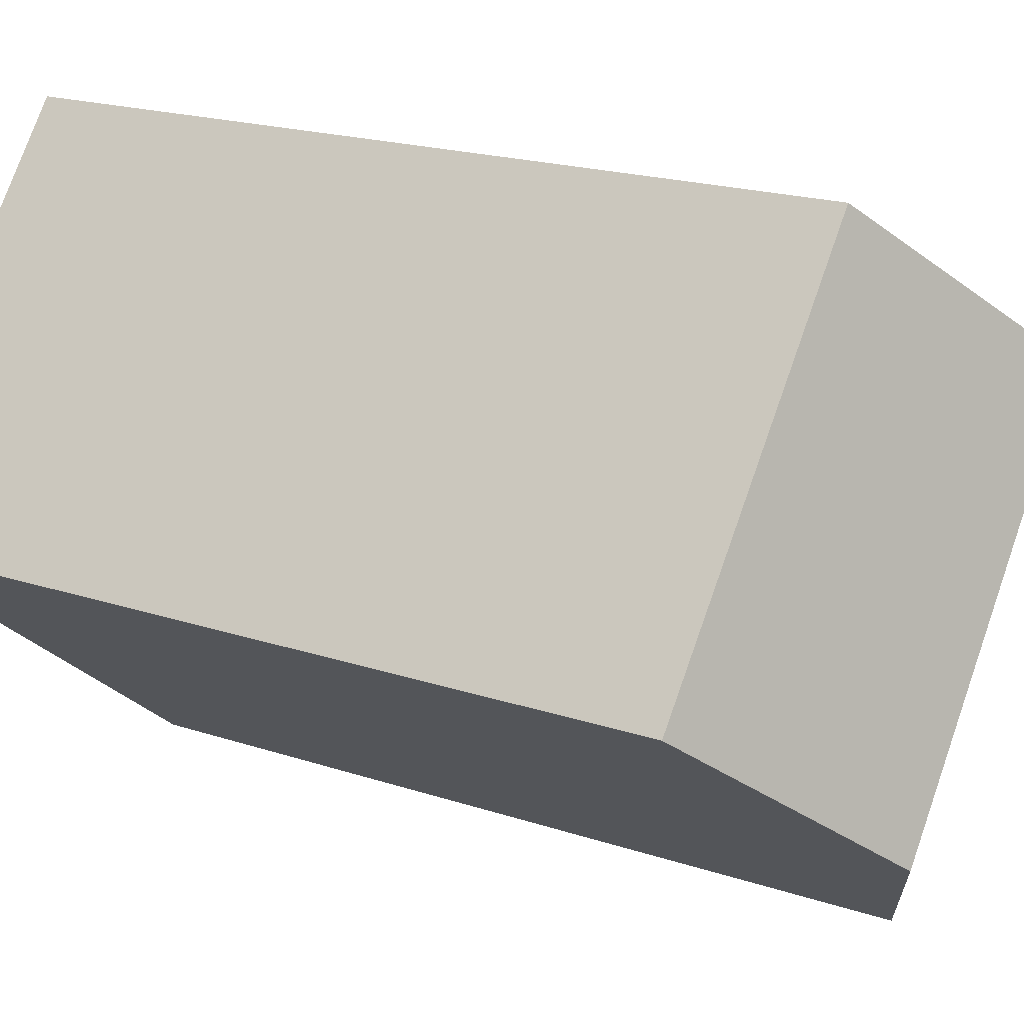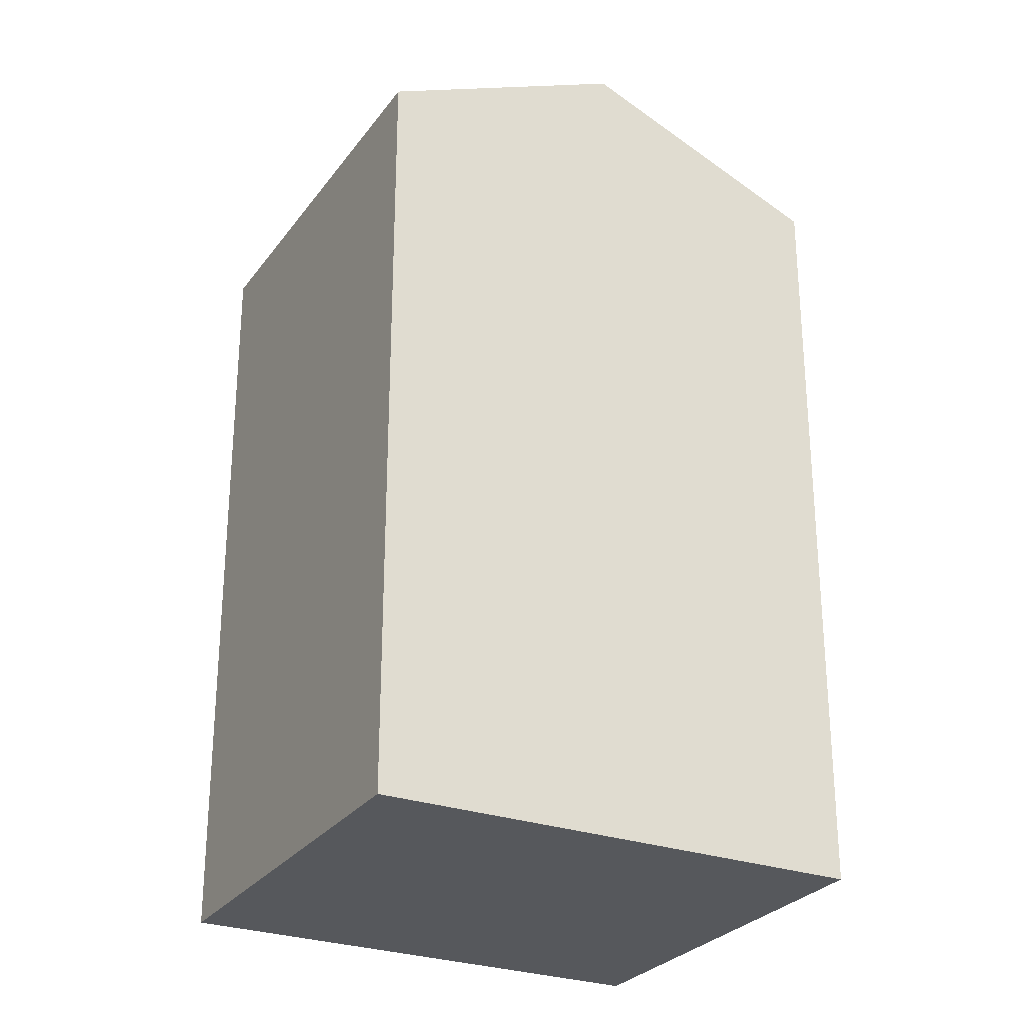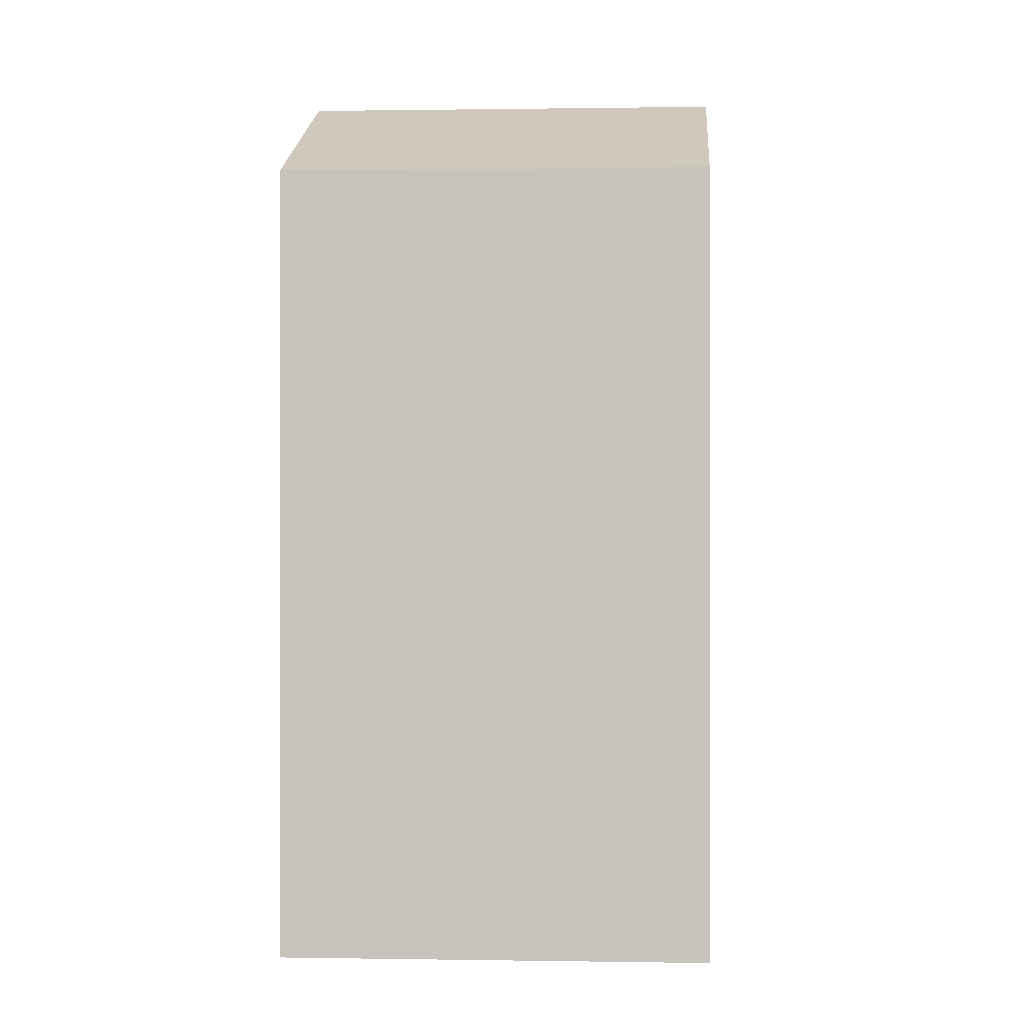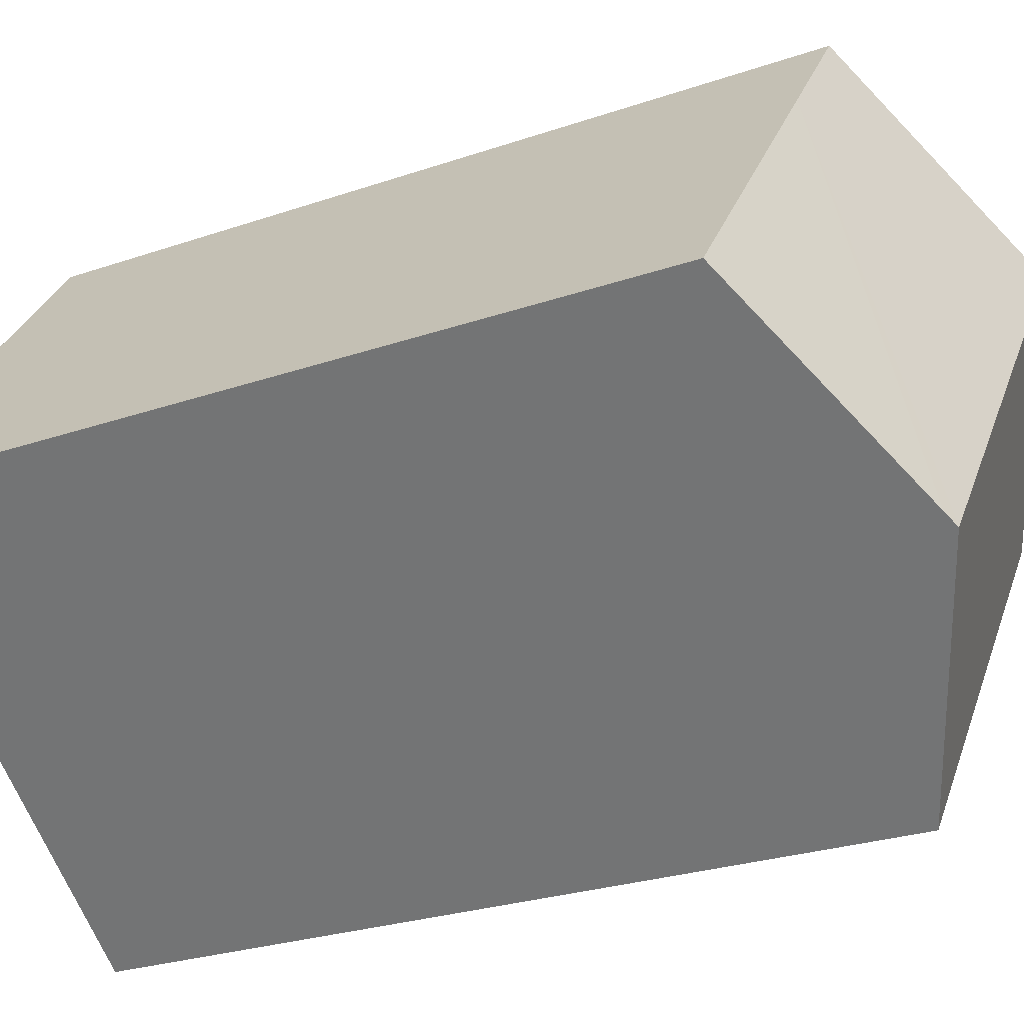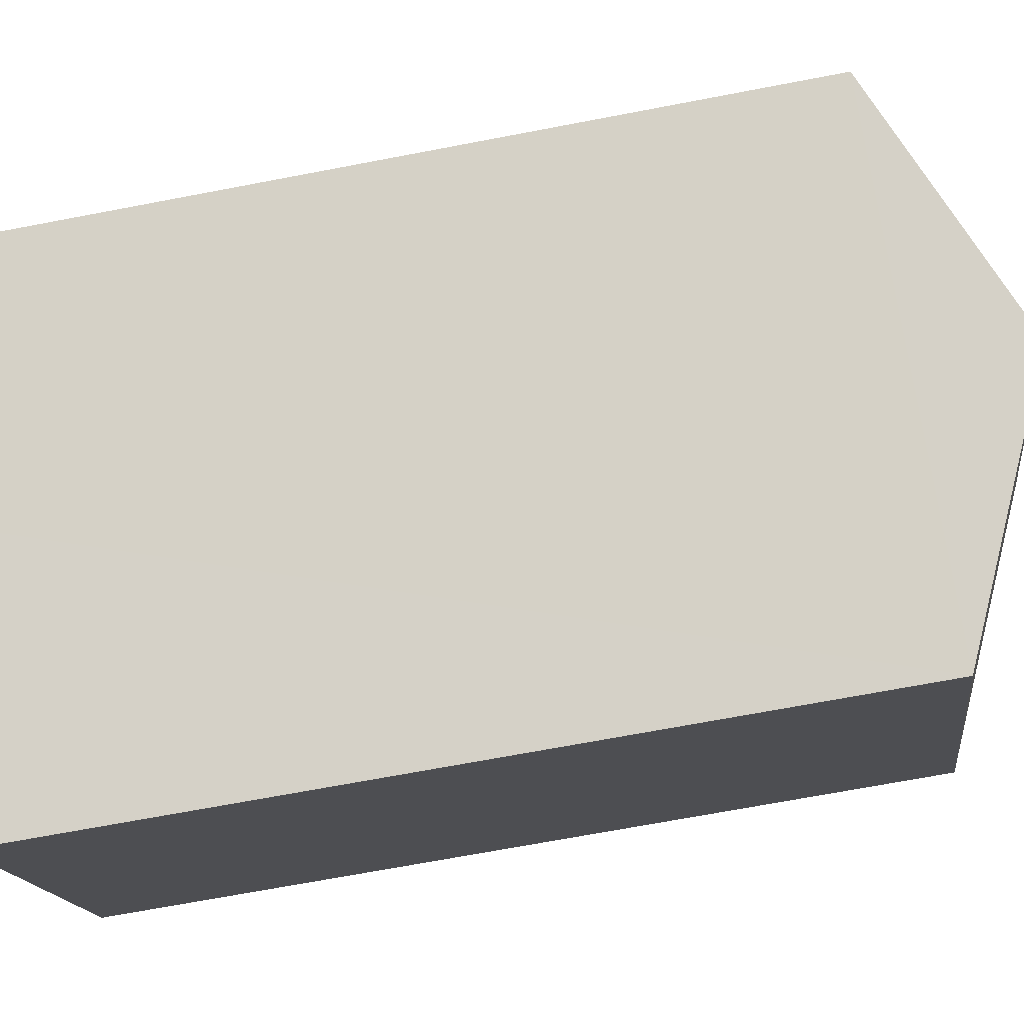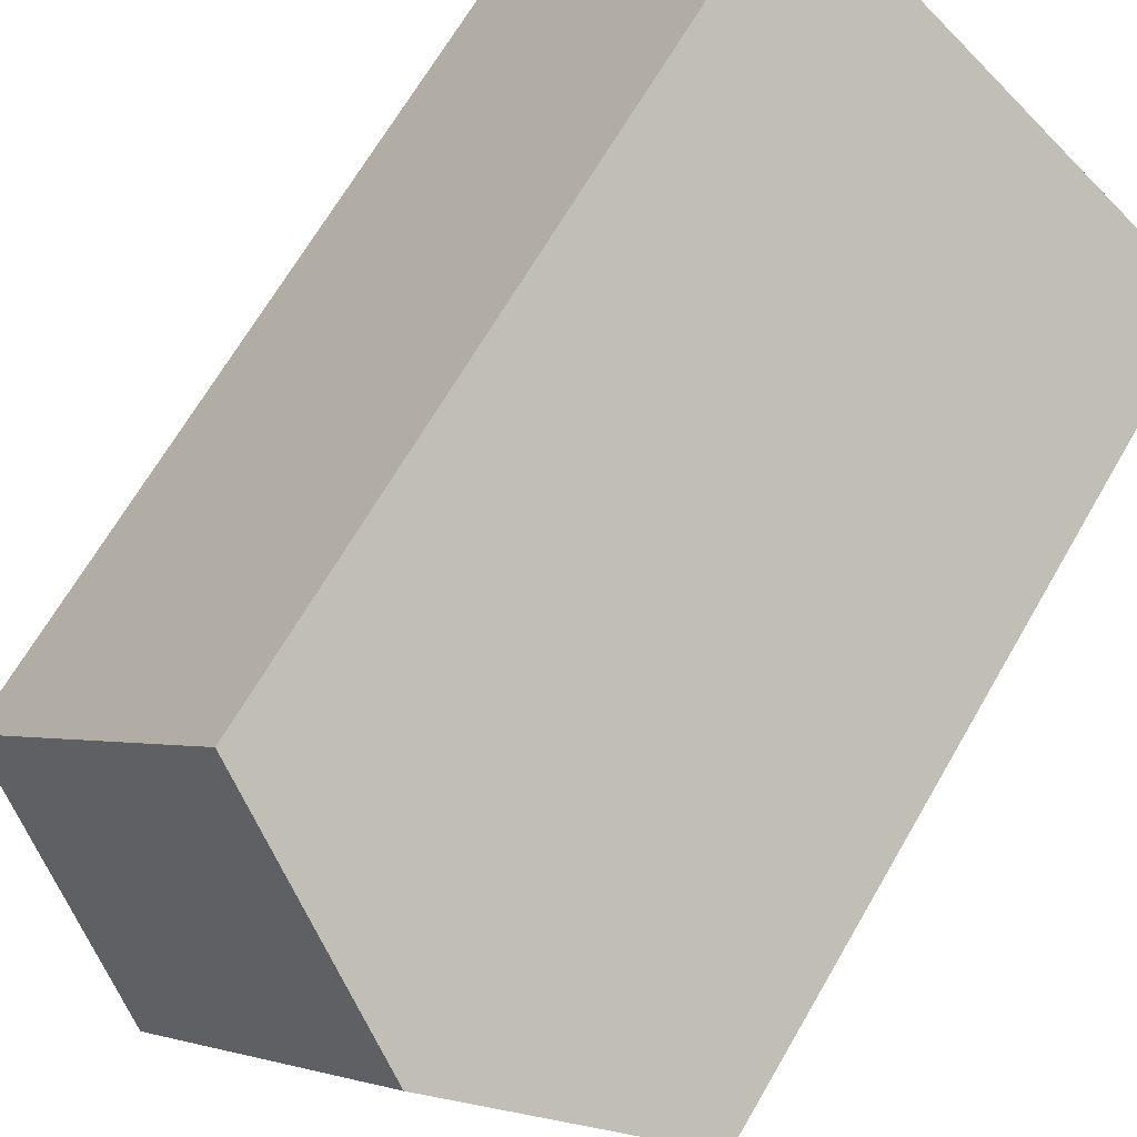
<metadata>
{"format":"obj","ext":"obj","renderer":"f3d","projection":"perspective","resolution":1024,"background":"white","views":[{"elev":18.7,"azim":123.0,"up":"+Z"},{"elev":-27.8,"azim":114.0,"up":"+Y"},{"elev":-0.1,"azim":56.2,"up":"+Y"},{"elev":-25.5,"azim":119.2,"up":"+Z"},{"elev":-68.2,"azim":100.9,"up":"+Z"},{"elev":67.2,"azim":-150.0,"up":"+Z"}]}
</metadata>
<code>
v  11.13 20.94 -4.205
v  11.13 18.61 4.978
v  15.55 18.59 -0.764
v  10.84 21.09 -4.431
v  4.698 21.09 3.645
v  9.366 18.62 7.266
v  1.584 18.61 -2.083
v  6.145 18.61 -8.082
v  0.548 18.61 -0.721
v  0 18.61 1.139e-15
v  0 0 0
v  9.366 -4.449e-16 7.266
v  4.698 -2.232e-16 3.645
v  15.55 4.678e-17 -0.764
v  11.13 -3.048e-16 4.978
v  11.13 2.575e-16 -4.205
v  6.145 4.949e-16 -8.082
v  10.84 2.713e-16 -4.431
v  1.584 1.275e-16 -2.083
v  0.548 4.415e-17 -0.721
g defaultobject
f 1 2 3
f 2 1 4
f 2 4 5
f 2 5 6
f 7 4 8
f 4 7 5
f 5 7 9
f 5 9 10
f 10 6 5
f 6 10 11
f 6 11 12
f 12 11 13
f 12 2 6
f 2 12 3
f 3 12 14
f 14 12 15
f 1 8 4
f 8 1 3
f 8 3 14
f 8 14 16
f 8 16 17
f 17 16 18
f 17 7 8
f 7 17 9
f 9 17 10
f 10 17 11
f 11 17 19
f 11 19 20
f 15 16 14
f 16 15 12
f 16 12 13
f 16 13 18
f 18 13 17
f 17 13 19
f 19 13 11
f 19 11 20

</code>
